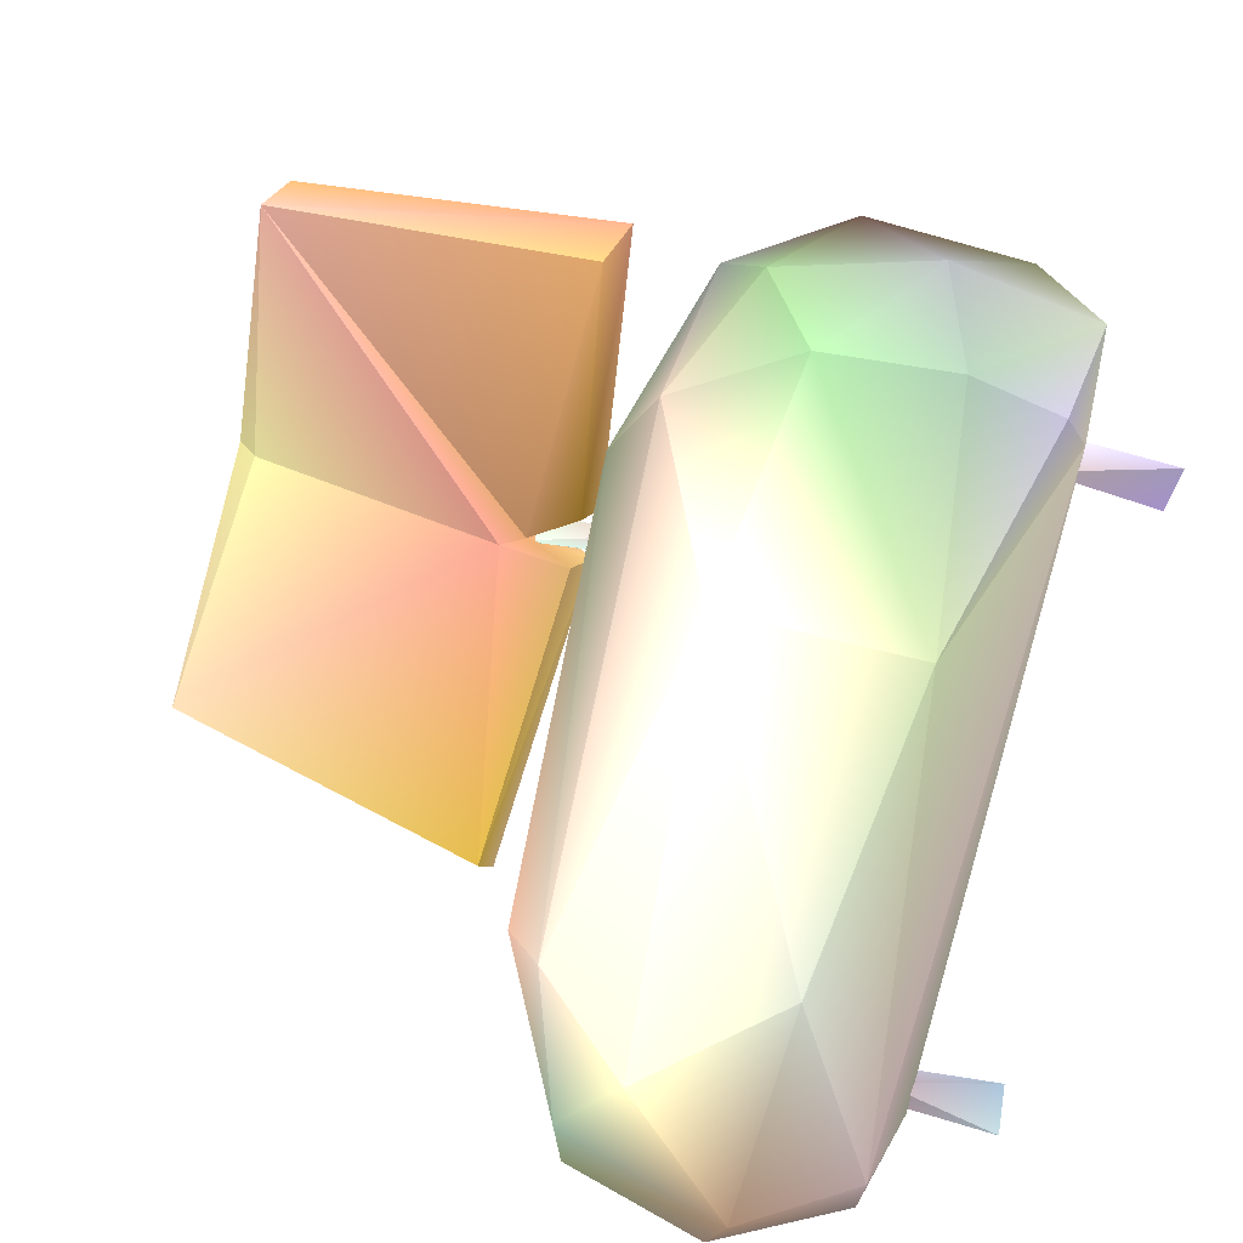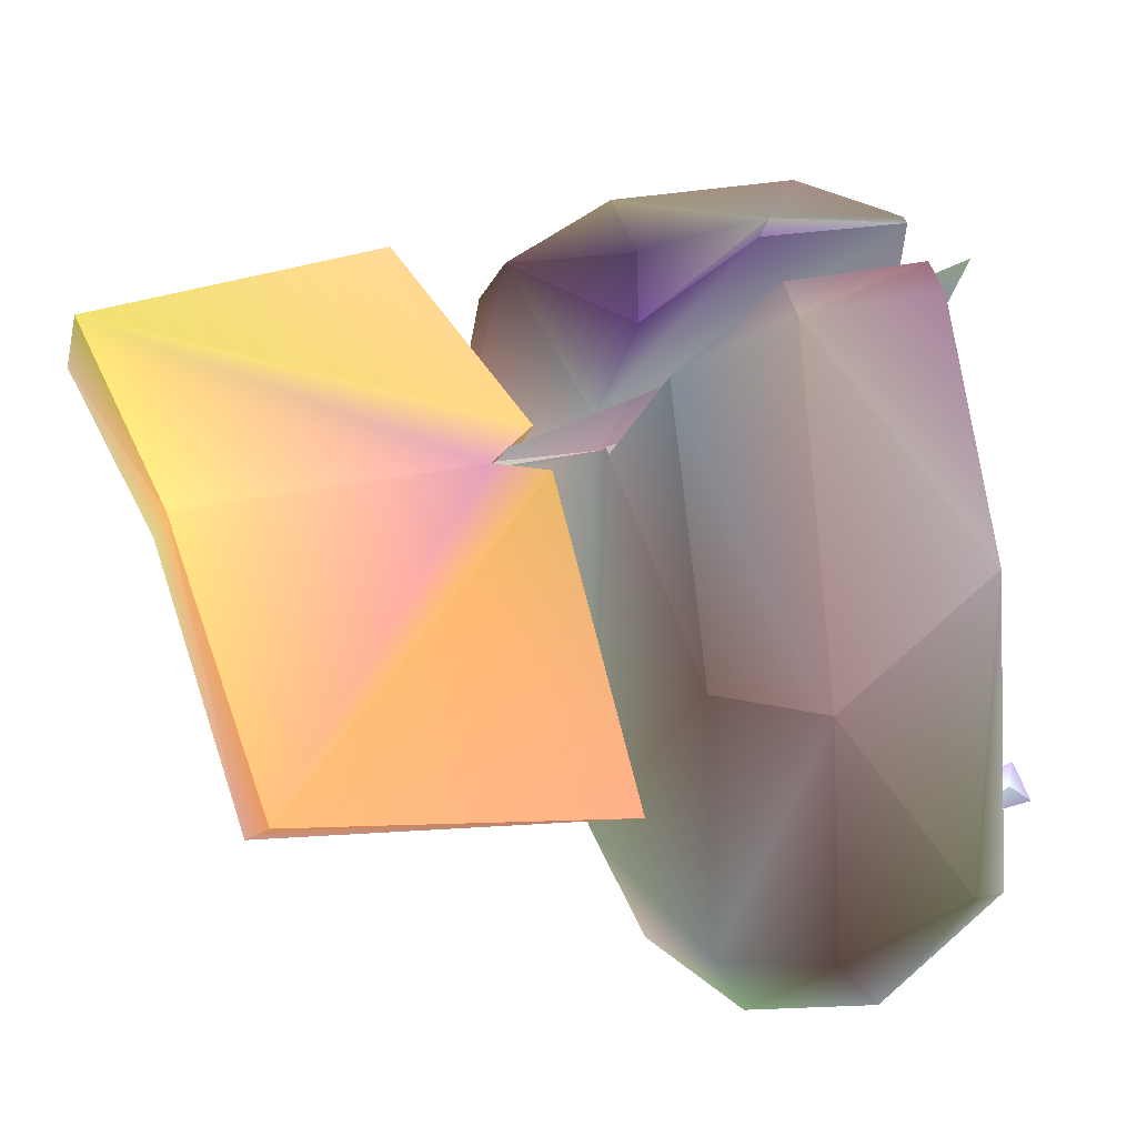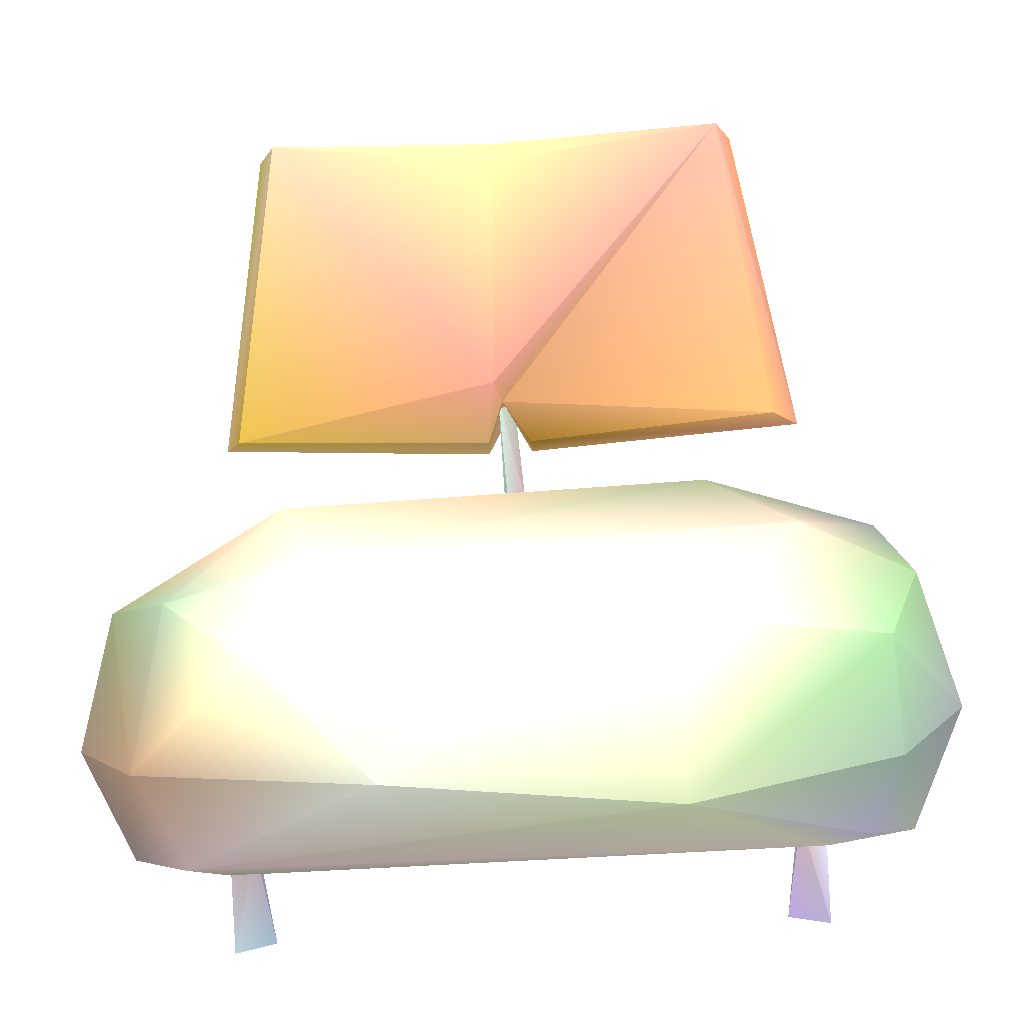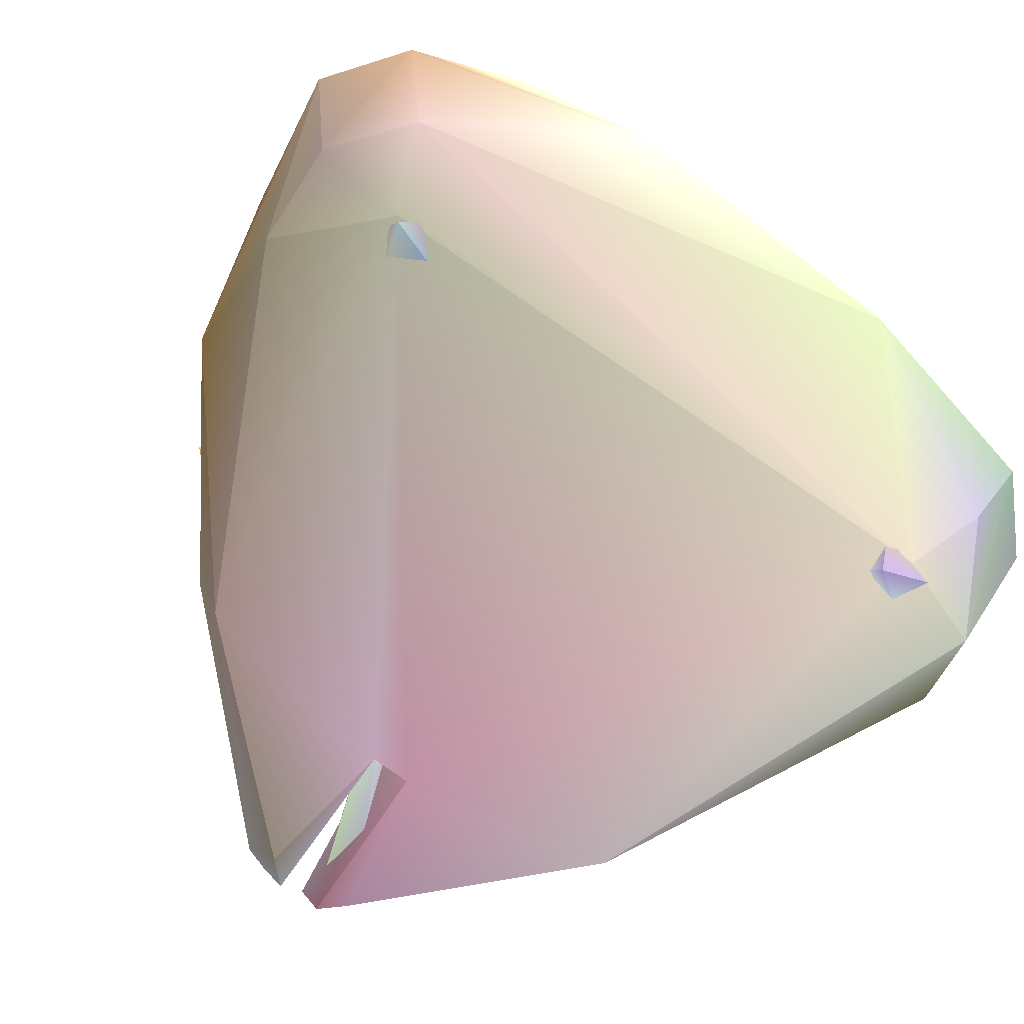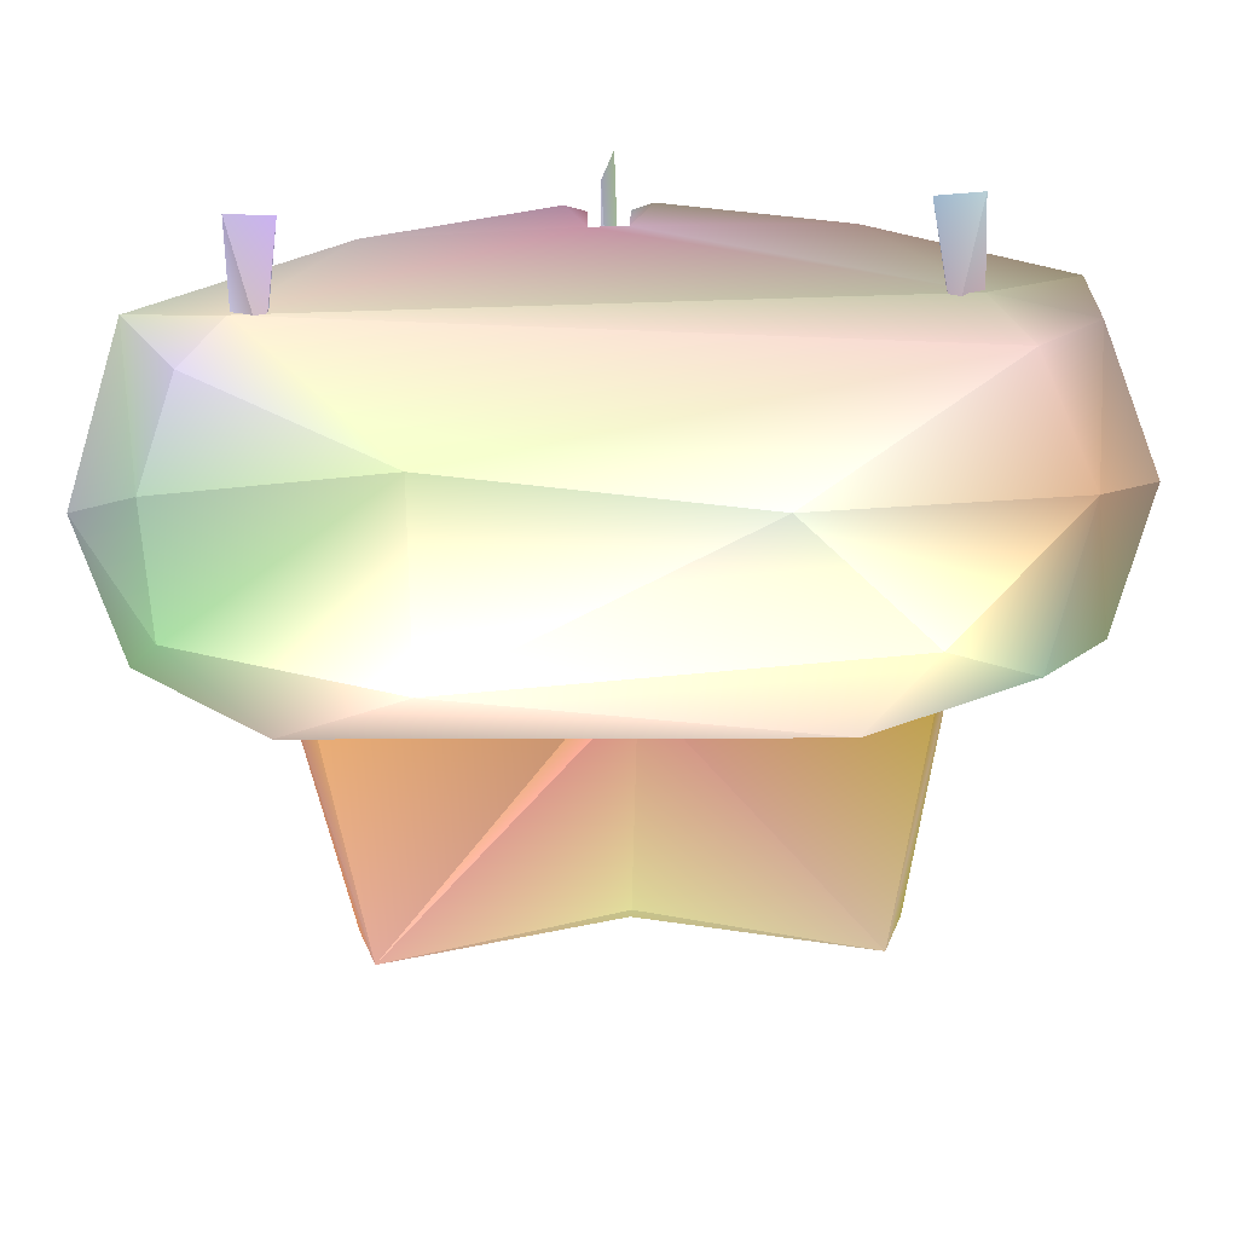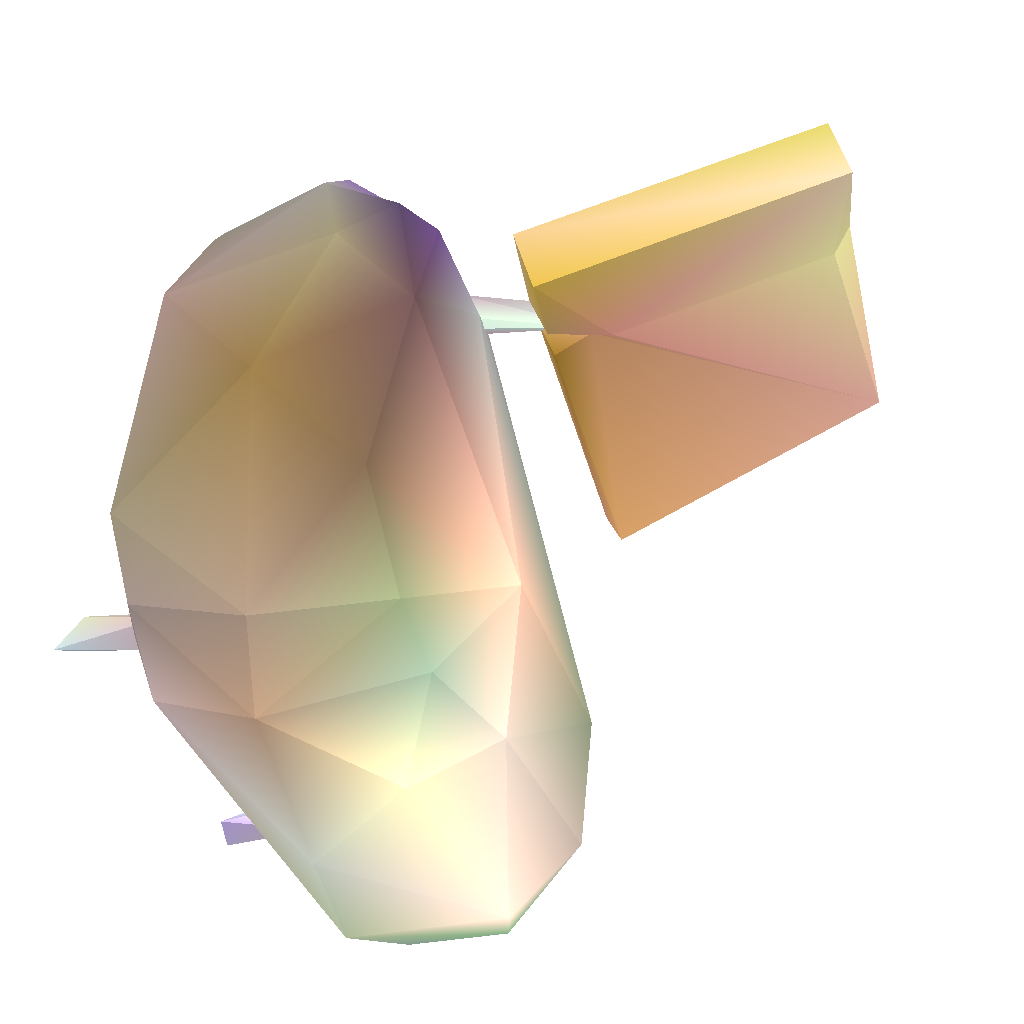
<metadata>
{"format":"obj","ext":"obj","renderer":"f3d","projection":"perspective","resolution":1024,"background":"white","views":[{"elev":-71.3,"azim":78.1,"up":"+Y"},{"elev":61.8,"azim":68.2,"up":"+Y"},{"elev":-79.5,"azim":3.1,"up":"+Y"},{"elev":-74.6,"azim":-34.6,"up":"+Z"},{"elev":-77.6,"azim":-178.3,"up":"+Y"},{"elev":-25.6,"azim":-79.7,"up":"+Y"}]}
</metadata>
<code>
v -0.5081 -0.4602 -0.5303 0.4533 0.388 0.4119
v -0.5579 -0.4661 -0.7338 0.443 0.4966 0.5185
v -0.4645 -0.7332 -0.1095 0.7827 0.7521 0.5847
v -0.08167 0.6593 -0.6363 0.3404 0.3201 0.2942
v 0.5081 -0.4602 -0.5303 0.4902 0.4455 0.4393
v -0.02766 0.3753 0.2053 0.5669 0.3849 0.3434
v -0.04566 0.3792 0.07368 0.4868 0.3961 0.2597
v -0.5912 0.2832 0.1007 0.5346 0.4542 0.3253
v -0.000154 0.5965 0.6962 0.5952 0.576 0.3983
v -0.002534 0.6576 0.6665 0.6691 0.4992 0.2936
v -0.5032 0.5155 0.6835 0.497 0.474 0.2438
v 0.04495 0.3802 0.07332 0.4067 0.3108 0.1082
v -0.01126 0.3933 0.1601 0.5131 0.3774 0.2617
v 0.04652 0.462 0.03852 0.4992 0.3984 0.2394
v 0.4692 0.4304 0.7215 0.6024 0.4557 0.4139
v 0.503 0.5157 0.6836 0.6463 0.416 0.2729
v 0.5453 0.1822 0.1378 0.6226 0.4629 0.2954
v 0.6017 0.264 0.0982 0.5485 0.3832 0.3109
v -0.7658 -0.2551 -0.1222 0.29 0.2364 0.1854
v -0.1945 0.634 -0.2094 0.2081 0.1701 0.2571
v -0.5305 0.2059 -0.09604 0.2597 0.1912 0.2044
v -0.04019 0.441 -0.06901 0.4323 0.4415 0.4453
v -0.6235 -0.5857 -0.03254 0.4337 0.5079 0.4416
v -0.05887 0.646 -0.1537 0.2623 0.1824 0.3409
v -0.04575 0.8009 -0.3533 0.3139 0.2591 0.3872
v -0.4553 0.4102 -0.2708 0.3702 0.3479 0.2841
v -0.8009 -0.5357 -0.3102 0.3965 0.3443 0.3066
v -0.4283 0.3267 -0.6176 0.3803 0.3253 0.3192
v -0.7159 -0.01765 -0.3495 0.3396 0.2793 0.1691
v -0.09361 0.7684 -0.3938 0.3619 0.3569 0.3478
v -0.6157 -0.6007 -0.5235 0.5058 0.4455 0.449
v -0.7231 -0.2876 -0.5874 0.3447 0.3268 0.2791
v -0.73 -0.4936 -0.06555 0.3763 0.4123 0.3118
v -0.7283 -0.4662 -0.5422 0.3705 0.333 0.3247
v -0.5569 -0.4521 -0.585 0.4134 0.4153 0.372
v 0.04578 0.8009 -0.3533 0.3518 0.3139 0.3497
v 0.2861 -0.7671 -0.3963 0.5065 0.5433 0.4386
v 0.367 -0.3121 0.09209 0.3984 0.4322 0.3526
v -0.4238 -0.3469 0.08563 0.7154 0.5664 0.4886
v -0.3517 -0.6099 0.04476 0.7055 0.6452 0.5966
v -0.2499 -0.7888 -0.3263 0.5571 0.5784 0.538
v -0.03657 0.3971 -0.6189 0.4496 0.3847 0.4384
v 0.03667 0.3992 -0.6197 0.4457 0.3375 0.3873
v 0.4292 0.3255 -0.6175 0.4313 0.4094 0.421
v 0.681 -0.2955 -0.01512 0.3549 0.3773 0.3732
v 0.4391 0.2743 -0.08156 0.3148 0.2492 0.2372
v 0.09548 0.7687 -0.3604 0.4262 0.3869 0.3763
v 0.05847 0.6526 -0.1602 0.3179 0.3501 0.3714
v 0.7874 -0.2571 -0.2088 0.2556 0.195 0.1789
v 0.5203 -0.5219 0.04415 0.5757 0.5273 0.4863
v 0.04015 0.7049 -0.6197 0.3603 0.255 0.2945
v 0.7674 -0.243 -0.4854 0.2933 0.3037 0.2332
v 0.5575 0.2857 -0.2566 0.3921 0.3198 0.3242
v 0.08165 0.6593 -0.6363 0.388 0.3089 0.3718
v 0.6233 -0.5857 -0.5246 0.4673 0.4532 0.5259
v 0.2892 -0.7432 -0.06736 0.8712 0.7549 0.6799
v 0.6623 -0.6624 -0.1373 0.4135 0.5398 0.4023
v 0.73 -0.4936 -0.06555 0.3828 0.4793 0.3559
v 0.5596 -0.4568 -0.5851 0.5229 0.4978 0.4605
v -0.01323 0.5752 -0.7387 0.4084 0.453 0.3815
v 0.01151 0.495 -0.692 0.411 0.4154 0.4659
v -0.02725 0.4453 0.1675 0.4666 0.4769 0.4628
v 0.02572 0.4341 -0.05749 0.5132 0.4253 0.4543
v 9.1e-05 0.5188 -0.1175 0.4243 0.3735 0.4099
v 0.01159 0.4862 0.1676 0.4537 0.5055 0.4472
v -0.01972 0.4006 0.1673 0.5078 0.5746 0.537
v -0.5592 -0.4179 -0.534 0.4897 0.4014 0.4187
v -0.512 -0.3894 -0.5366 0.4654 0.4318 0.4919
v -0.4812 -0.438 -0.7273 0.3751 0.4349 0.4953
v -0.5397 -0.398 -0.6874 0.4761 0.4872 0.4276
v 0.5397 -0.398 -0.6874 0.5276 0.5801 0.6087
v 0.5579 -0.4661 -0.7338 0.4557 0.4315 0.5258
v 0.4812 -0.438 -0.7273 0.4672 0.413 0.5649
v 0.5119 -0.3894 -0.5366 0.5593 0.6109 0.623
v 0.5592 -0.4179 -0.534 0.5554 0.5522 0.6106
v -0.04667 0.4609 0.03643 0.5276 0.4518 0.2924
v 0.01269 0.4923 0.1334 0.4726 0.346 0.4122
v -0.5555 0.1886 0.1317 0.5142 0.4281 0.1764
v -0.003698 0.5314 0.6618 0.5949 0.5845 0.4101
v -0.4665 0.4258 0.7214 0.5738 0.5131 0.4316
v -0.04015 0.7049 -0.6197 0.3637 0.3773 0.3976
v -0.692 -0.676 -0.3187 0.4731 0.3875 0.3211
v 0.03948 0.4377 -0.06502 0.3987 0.3858 0.3877
v 0.6761 -0.6719 -0.3556 0.4004 0.4677 0.4221
v 0.729 -0.3931 -0.5827 0.4514 0.4705 0.435
v 0.8009 -0.5357 -0.3102 0.3981 0.4134 0.4301
f 1 2 69
f 6 78 7
f 21 19 39
f 3 82 41
f 42 28 4
f 47 36 48
f 49 52 53
f 62 64 66
f 73 72 5
f 13 6 7
f 13 7 76
f 8 78 80
f 80 11 8
f 77 76 11
f 79 80 6
f 10 11 80
f 80 9 10
f 80 78 6
f 78 76 7
f 10 77 11
f 8 11 76
f 12 17 13
f 14 12 13
f 13 77 14
f 16 14 77
f 13 15 6
f 10 9 15
f 15 16 10
f 18 17 12
f 12 14 18
f 15 9 79
f 16 77 10
f 15 79 6
f 14 16 18
f 13 17 15
f 39 38 22
f 29 21 26
f 19 21 29
f 20 30 26
f 22 81 25
f 29 27 19
f 39 22 21
f 24 21 22
f 23 40 39
f 33 39 19
f 28 42 35
f 24 20 21
f 30 24 25
f 26 21 20
f 19 27 33
f 3 40 23
f 81 4 30
f 30 25 81
f 28 29 26
f 29 28 32
f 30 4 28
f 28 26 30
f 41 82 31
f 37 41 31
f 27 32 34
f 33 23 39
f 32 27 29
f 24 30 20
f 82 23 33
f 33 27 82
f 31 82 34
f 27 34 82
f 35 31 34
f 34 32 35
f 35 32 28
f 46 38 45
f 36 51 83
f 37 84 57
f 57 56 37
f 49 86 52
f 46 83 38
f 83 46 48
f 38 39 40
f 40 50 38
f 44 52 85
f 83 22 38
f 56 41 37
f 54 44 43
f 35 42 43
f 43 59 35
f 59 43 44
f 45 49 53
f 53 46 45
f 53 47 48
f 48 46 53
f 58 86 49
f 49 45 58
f 56 40 3
f 56 57 50
f 51 36 47
f 47 54 51
f 52 44 53
f 44 54 47
f 47 53 44
f 55 84 37
f 85 52 86
f 56 3 41
f 43 42 22
f 22 83 43
f 40 56 50
f 45 50 58
f 45 38 50
f 57 86 58
f 86 57 84
f 57 58 50
f 85 84 55
f 85 55 59
f 44 85 59
f 60 66 64
f 66 60 61
f 63 66 61
f 62 63 64
f 64 63 61
f 61 60 64
f 63 62 65
f 63 65 66
f 69 2 70
f 2 1 67
f 68 1 69
f 69 70 68
f 70 67 68
f 67 70 2
f 71 72 73
f 75 5 72
f 73 5 74
f 74 71 73
f 74 75 71
f 72 71 75
f 76 77 13
f 76 78 8
f 79 9 80
f 18 16 15
f 18 15 17
f 22 42 81
f 4 81 42
f 35 59 31
f 22 25 24
f 23 82 3
f 51 43 83
f 43 51 54
f 59 55 37
f 59 37 31
f 48 36 83
f 84 85 86

</code>
